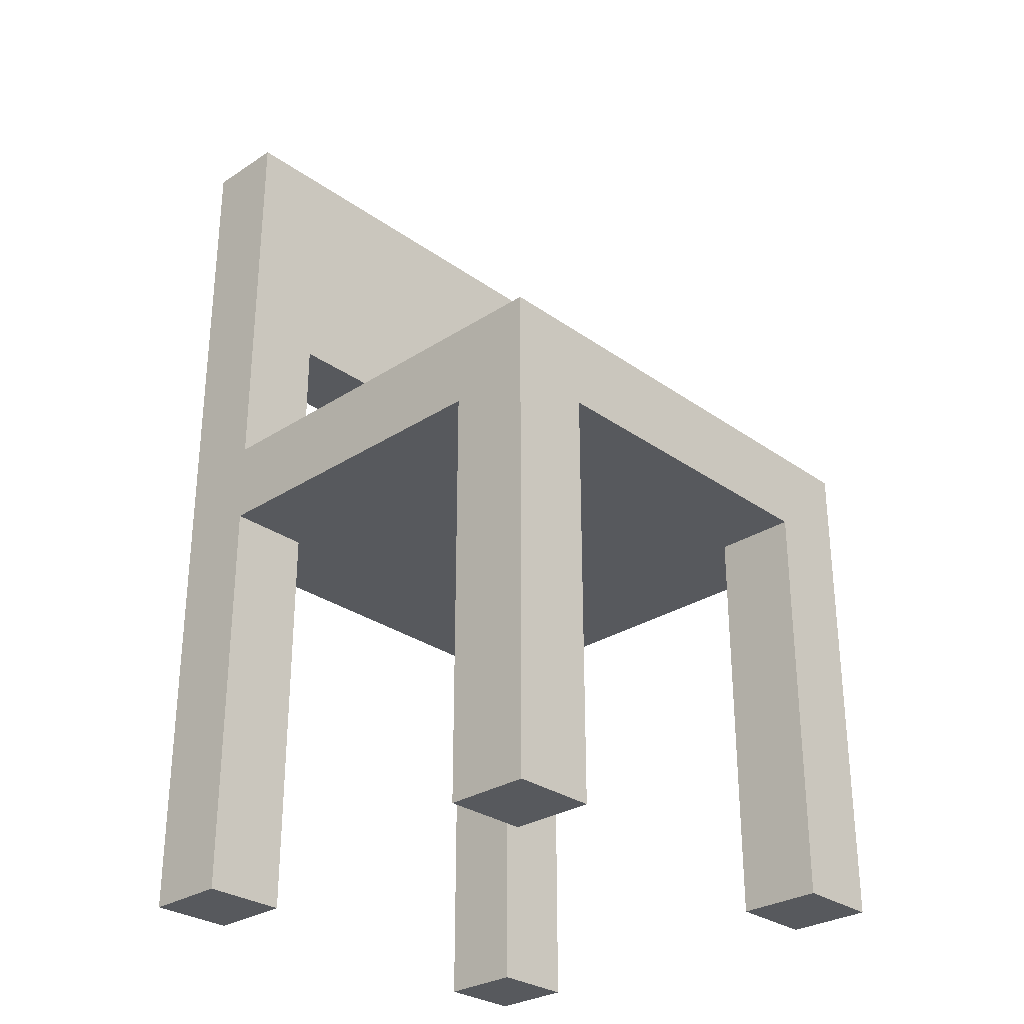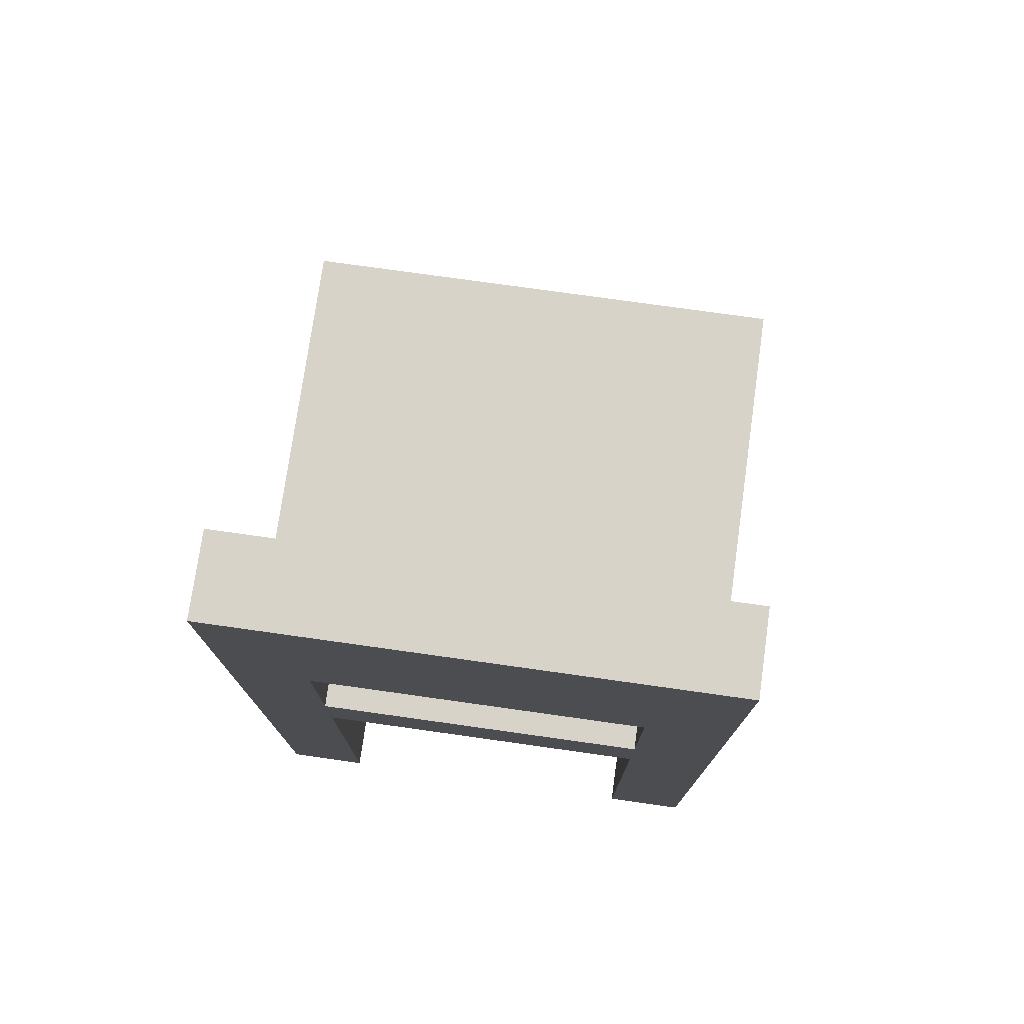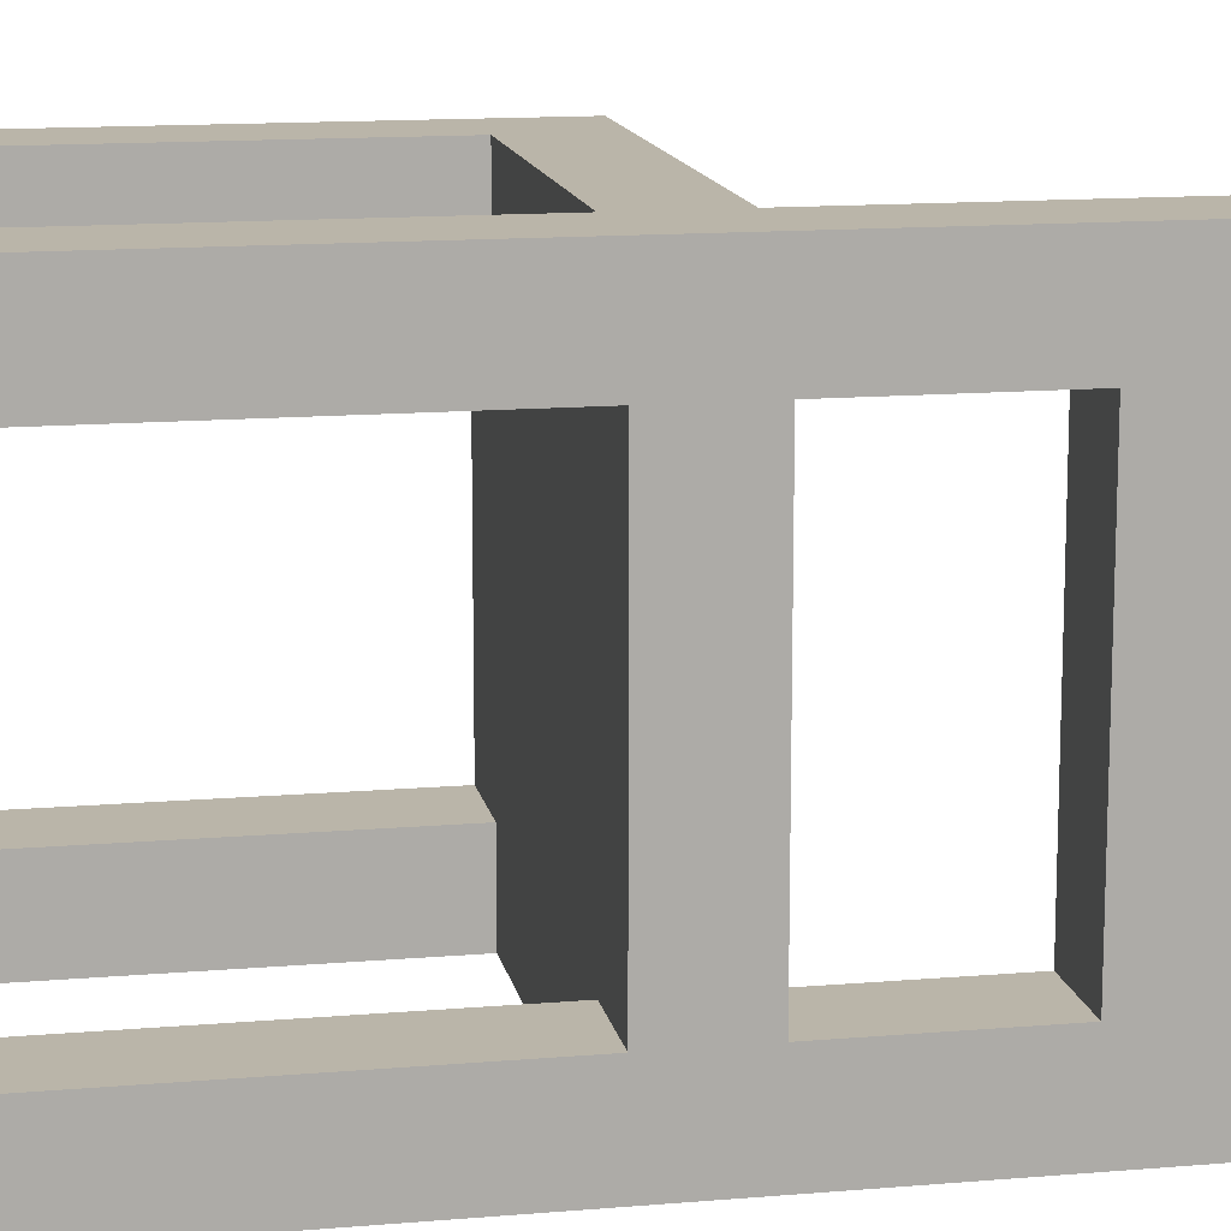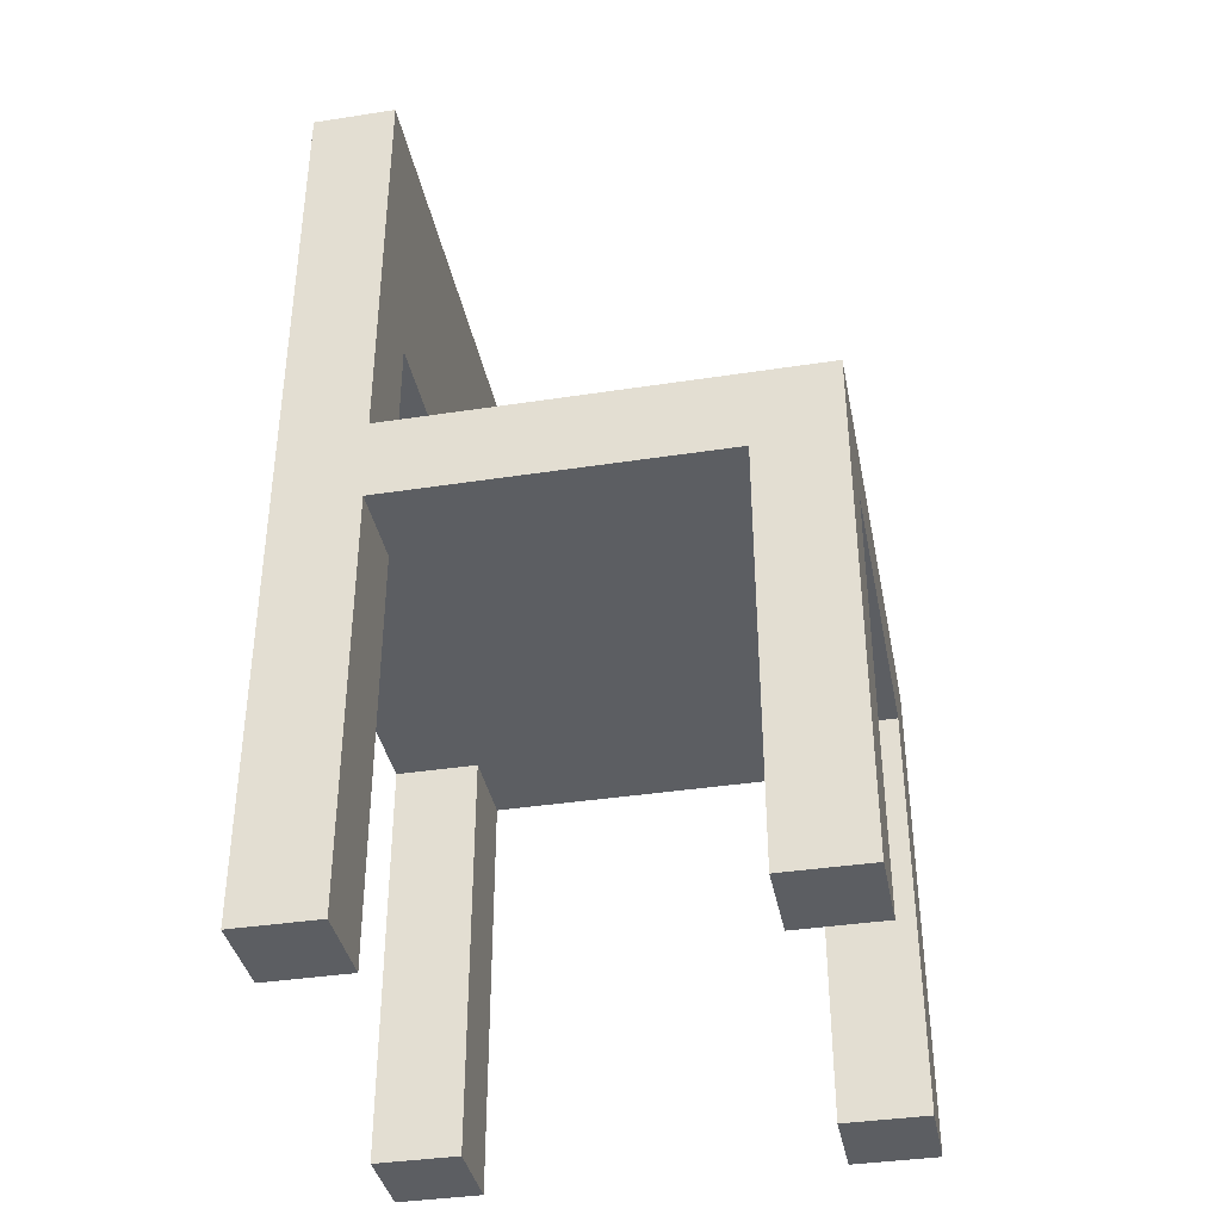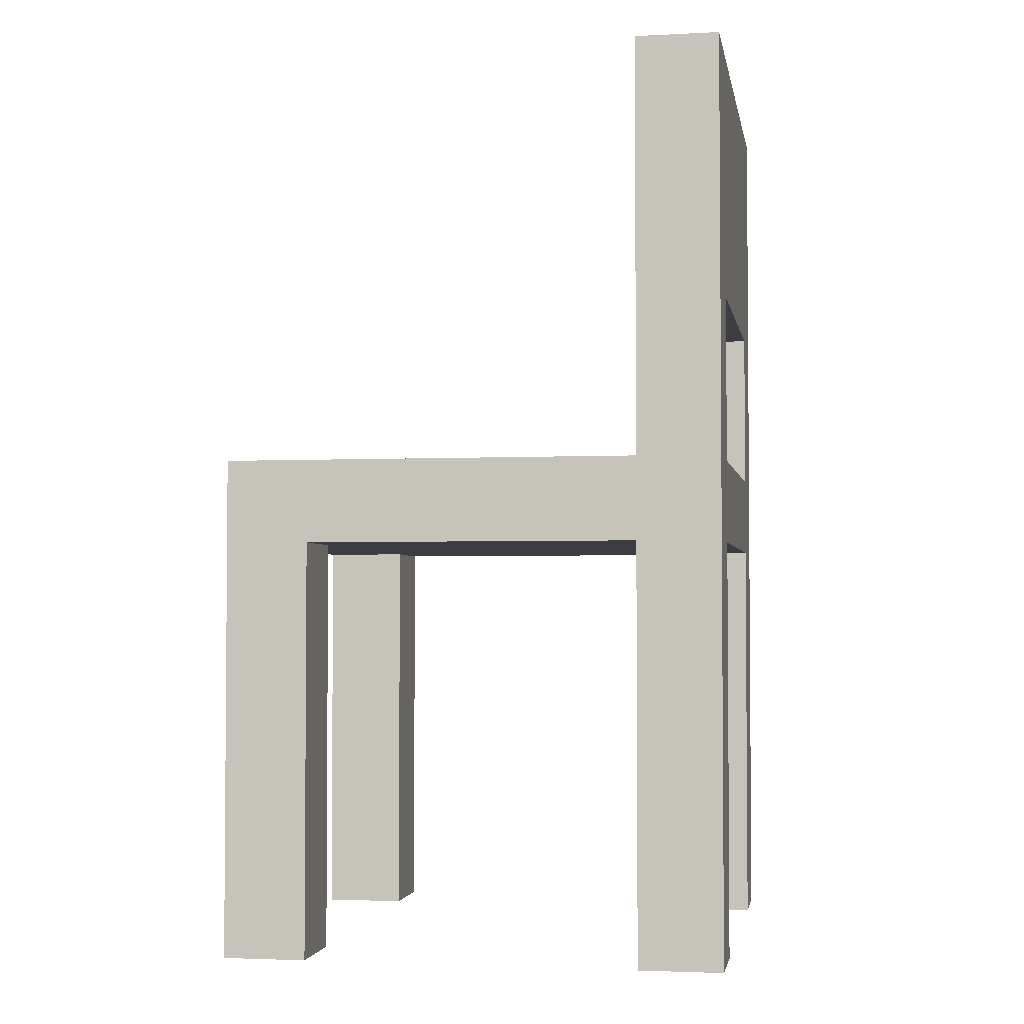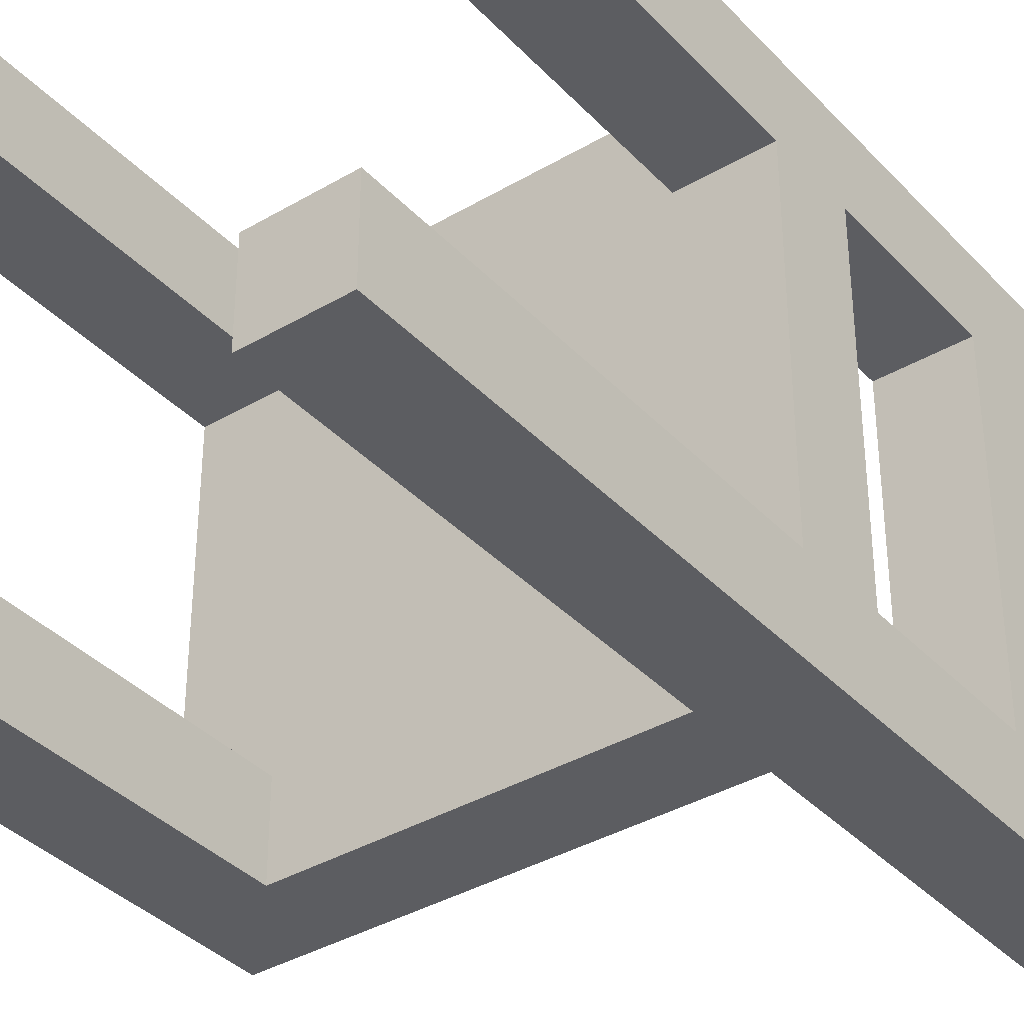
<metadata>
{"format":"obj","ext":"obj","renderer":"f3d","projection":"perspective","resolution":1024,"background":"white","views":[{"elev":-29.3,"azim":-136.3,"up":"+Y"},{"elev":75.9,"azim":98.0,"up":"+Y"},{"elev":13.6,"azim":79.1,"up":"+Z"},{"elev":-37.9,"azim":-168.9,"up":"+Y"},{"elev":-2.9,"azim":9.8,"up":"+Y"},{"elev":-37.1,"azim":37.2,"up":"+Z"}]}
</metadata>
<code>
o stuhl esstisch
v 12.4 0.1 -7.8
v 12.4 0.1 -7.7
v 12.4 0.1 -7.3
v 12.4 0.1 -7.2
v 12.4 0.6 -7.7
v 12.4 0.6 -7.3
v 12.4 0.7 -7.7
v 12.4 0.7 -7.3
v 12.4 0.9 -7.7
v 12.4 0.9 -7.3
v 12.4 1.2 -7.8
v 12.4 1.2 -7.2
v 11.9 0.1 -7.8
v 11.9 0.1 -7.7
v 11.9 0.1 -7.3
v 11.9 0.1 -7.2
v 11.9 0.6 -7.8
v 11.9 0.6 -7.7
v 11.9 0.6 -7.3
v 11.9 0.6 -7.2
v 12.3 0.1 -7.8
v 12.3 0.1 -7.7
v 12.3 0.1 -7.3
v 12.3 0.1 -7.2
v 12.3 0.6 -7.8
v 12.3 0.6 -7.7
v 12.3 0.6 -7.3
v 12.3 0.6 -7.2
v 12.3 0.7 -7.8
v 12.3 0.7 -7.7
v 12.3 0.7 -7.3
v 12.3 0.7 -7.2
v 12.3 0.9 -7.7
v 12.3 0.9 -7.3
v 12.3 1.2 -7.8
v 12.3 1.2 -7.2
v 11.8 0.1 -7.8
v 11.8 0.1 -7.7
v 11.8 0.1 -7.3
v 11.8 0.1 -7.2
v 11.8 0.6 -7.7
v 11.8 0.6 -7.3
v 11.8 0.7 -7.8
v 11.8 0.7 -7.2
v 12.4 0.1 -7.8
v 12.4 1.2 -7.8
v 12.3 0.1 -7.8
v 12.3 0.6 -7.8
v 12.3 0.7 -7.8
v 12.3 1.2 -7.8
v 11.9 0.1 -7.8
v 11.9 0.6 -7.8
v 11.8 0.1 -7.8
v 11.8 0.7 -7.8
v 12.4 0.1 -7.3
v 12.4 0.6 -7.3
v 12.4 0.7 -7.3
v 12.4 0.9 -7.3
v 12.3 0.1 -7.3
v 12.3 0.6 -7.3
v 12.3 0.7 -7.3
v 12.3 0.9 -7.3
v 11.9 0.1 -7.3
v 11.9 0.6 -7.3
v 11.8 0.1 -7.3
v 11.8 0.6 -7.3
v 12.4 0.1 -7.7
v 12.4 0.6 -7.7
v 12.4 0.7 -7.7
v 12.4 0.9 -7.7
v 12.3 0.1 -7.7
v 12.3 0.6 -7.7
v 12.3 0.7 -7.7
v 12.3 0.9 -7.7
v 11.9 0.1 -7.7
v 11.9 0.6 -7.7
v 11.8 0.1 -7.7
v 11.8 0.6 -7.7
v 12.4 0.1 -7.2
v 12.4 1.2 -7.2
v 12.3 0.1 -7.2
v 12.3 0.6 -7.2
v 12.3 0.7 -7.2
v 12.3 1.2 -7.2
v 11.9 0.1 -7.2
v 11.9 0.6 -7.2
v 11.8 0.1 -7.2
v 11.8 0.7 -7.2
v 12.4 0.1 -7.8
v 12.3 0.1 -7.8
v 11.9 0.1 -7.8
v 11.8 0.1 -7.8
v 12.4 0.1 -7.7
v 12.3 0.1 -7.7
v 11.9 0.1 -7.7
v 11.8 0.1 -7.7
v 12.4 0.1 -7.3
v 12.3 0.1 -7.3
v 11.9 0.1 -7.3
v 11.8 0.1 -7.3
v 12.4 0.1 -7.2
v 12.3 0.1 -7.2
v 11.9 0.1 -7.2
v 11.8 0.1 -7.2
v 12.3 0.6 -7.8
v 11.9 0.6 -7.8
v 12.4 0.6 -7.7
v 12.3 0.6 -7.7
v 11.9 0.6 -7.7
v 11.8 0.6 -7.7
v 12.4 0.6 -7.3
v 12.3 0.6 -7.3
v 11.9 0.6 -7.3
v 11.8 0.6 -7.3
v 12.3 0.6 -7.2
v 11.9 0.6 -7.2
v 12.4 0.9 -7.7
v 12.3 0.9 -7.7
v 12.4 0.9 -7.3
v 12.3 0.9 -7.3
v 12.3 0.7 -7.8
v 11.8 0.7 -7.8
v 12.4 0.7 -7.7
v 12.3 0.7 -7.7
v 12.4 0.7 -7.3
v 12.3 0.7 -7.3
v 12.3 0.7 -7.2
v 11.8 0.7 -7.2
v 12.4 1.2 -7.8
v 12.3 1.2 -7.8
v 12.4 1.2 -7.2
v 12.3 1.2 -7.2
f 5 2 1
f 6 4 3
f 7 5 1
f 7 6 5
f 8 4 6
f 8 6 7
f 9 7 1
f 10 4 8
f 11 9 1
f 11 10 9
f 12 4 10
f 12 10 11
f 17 14 13
f 18 14 17
f 19 16 15
f 20 16 19
f 21 22 25
f 25 22 26
f 23 24 27
f 27 24 28
f 29 30 33
f 31 32 34
f 29 33 35
f 33 34 35
f 34 32 36
f 35 34 36
f 37 38 41
f 39 40 42
f 37 41 43
f 41 42 43
f 42 40 44
f 43 42 44
f 47 46 45
f 48 46 47
f 49 46 48
f 50 46 49
f 52 49 48
f 53 52 51
f 54 49 52
f 54 52 53
f 59 56 55
f 60 56 59
f 61 58 57
f 62 58 61
f 65 64 63
f 66 64 65
f 67 68 71
f 71 68 72
f 69 70 73
f 73 70 74
f 75 76 77
f 77 76 78
f 79 80 81
f 81 80 82
f 82 80 83
f 83 80 84
f 82 83 86
f 85 86 87
f 86 83 88
f 87 86 88
f 93 90 89
f 94 90 93
f 95 92 91
f 96 92 95
f 101 98 97
f 102 98 101
f 103 100 99
f 104 100 103
f 108 106 105
f 109 106 108
f 111 108 107
f 111 110 109
f 111 109 108
f 112 110 111
f 113 110 112
f 114 110 113
f 115 113 112
f 116 113 115
f 119 118 117
f 120 118 119
f 121 122 124
f 123 124 125
f 124 122 126
f 125 124 126
f 126 122 127
f 127 122 128
f 129 130 131
f 131 130 132

</code>
